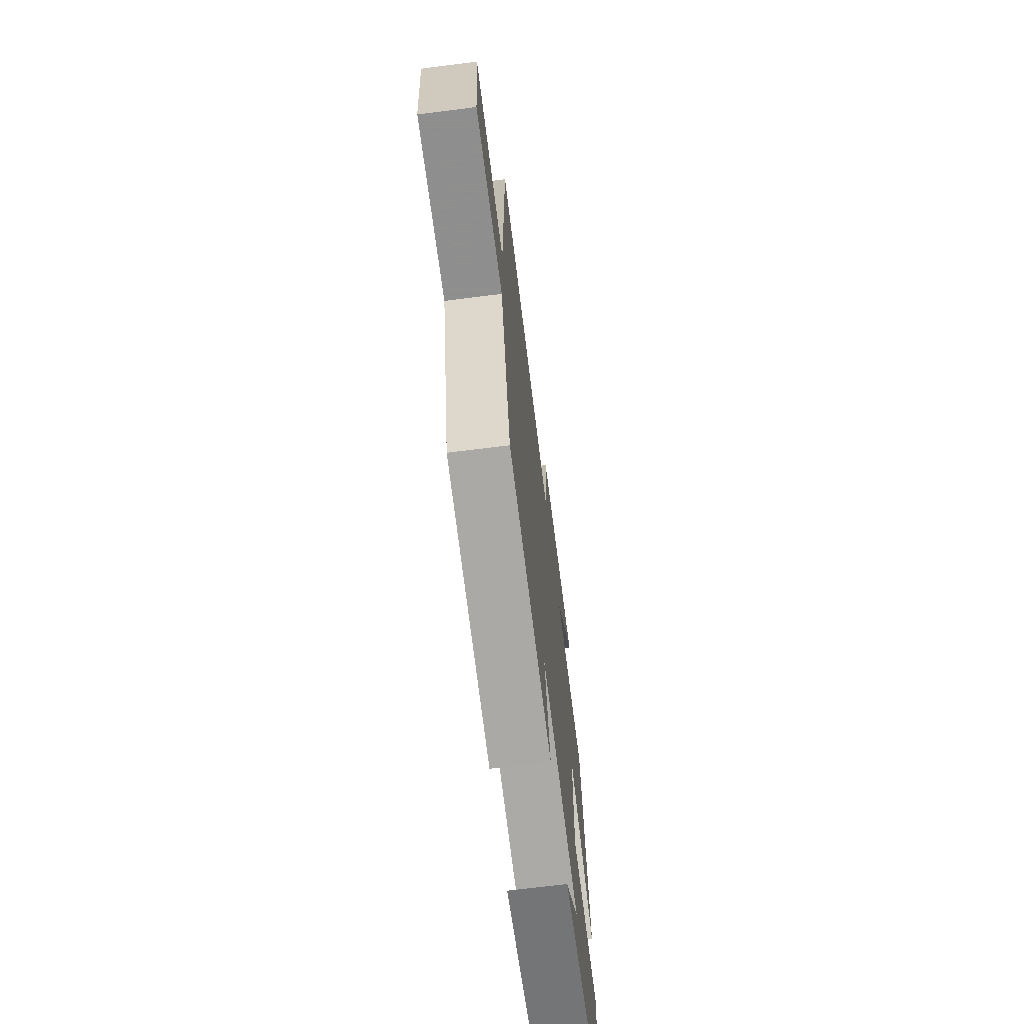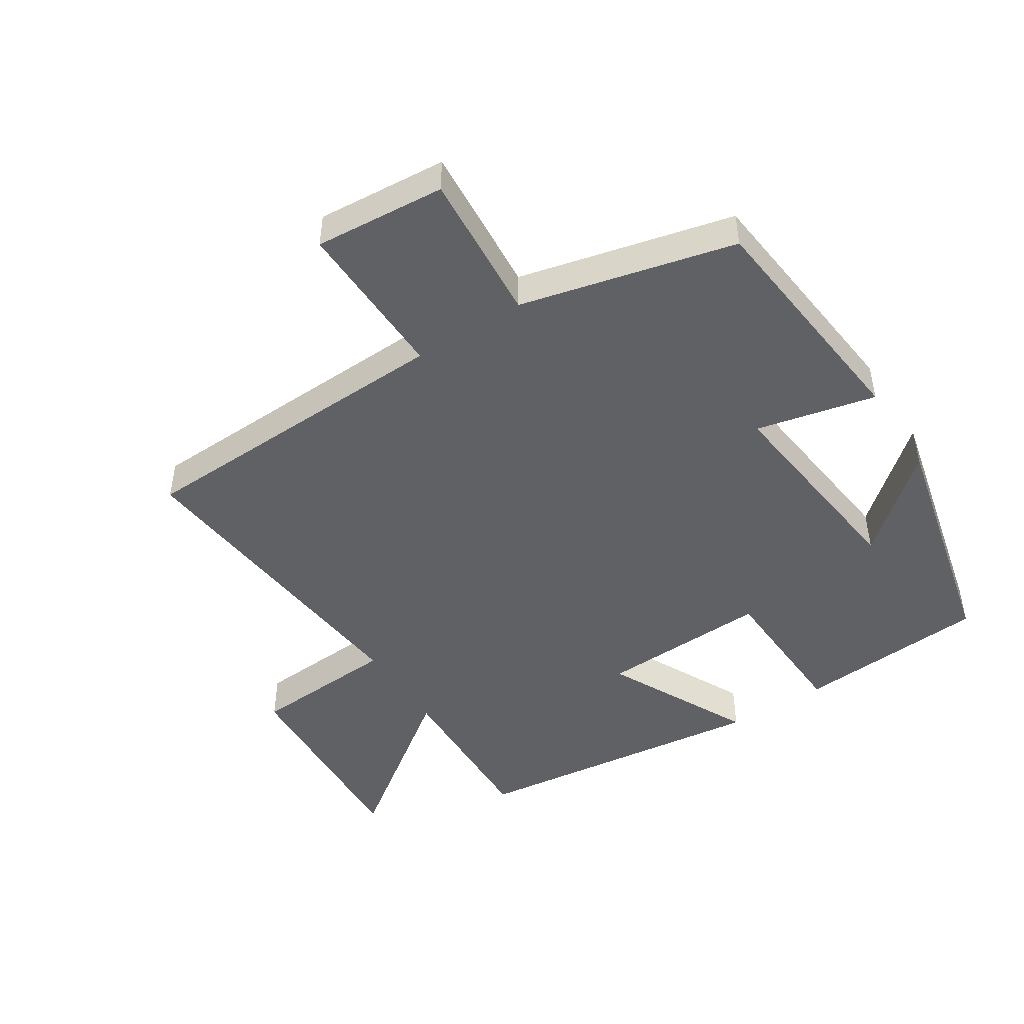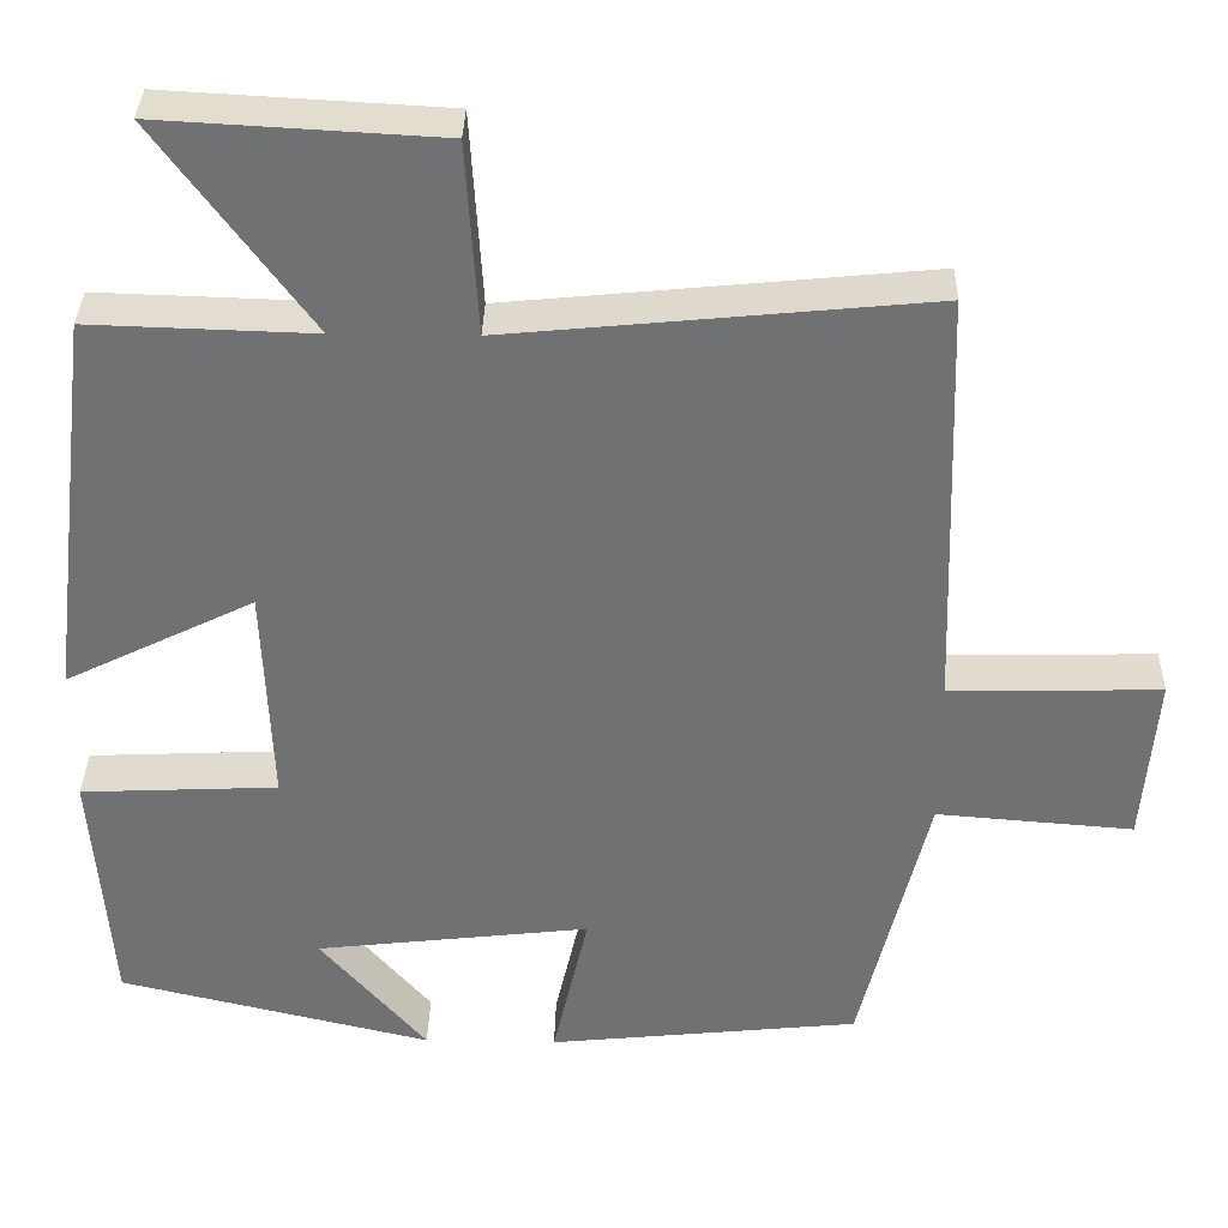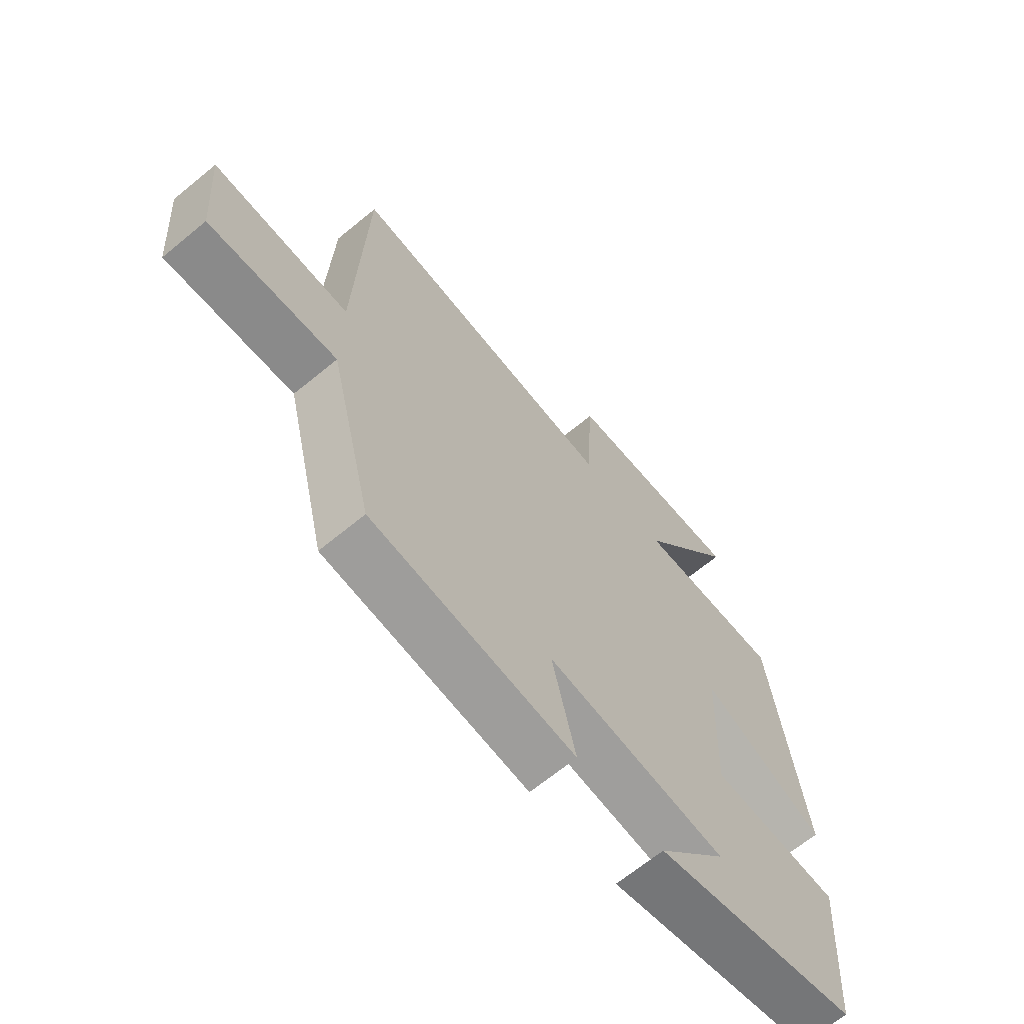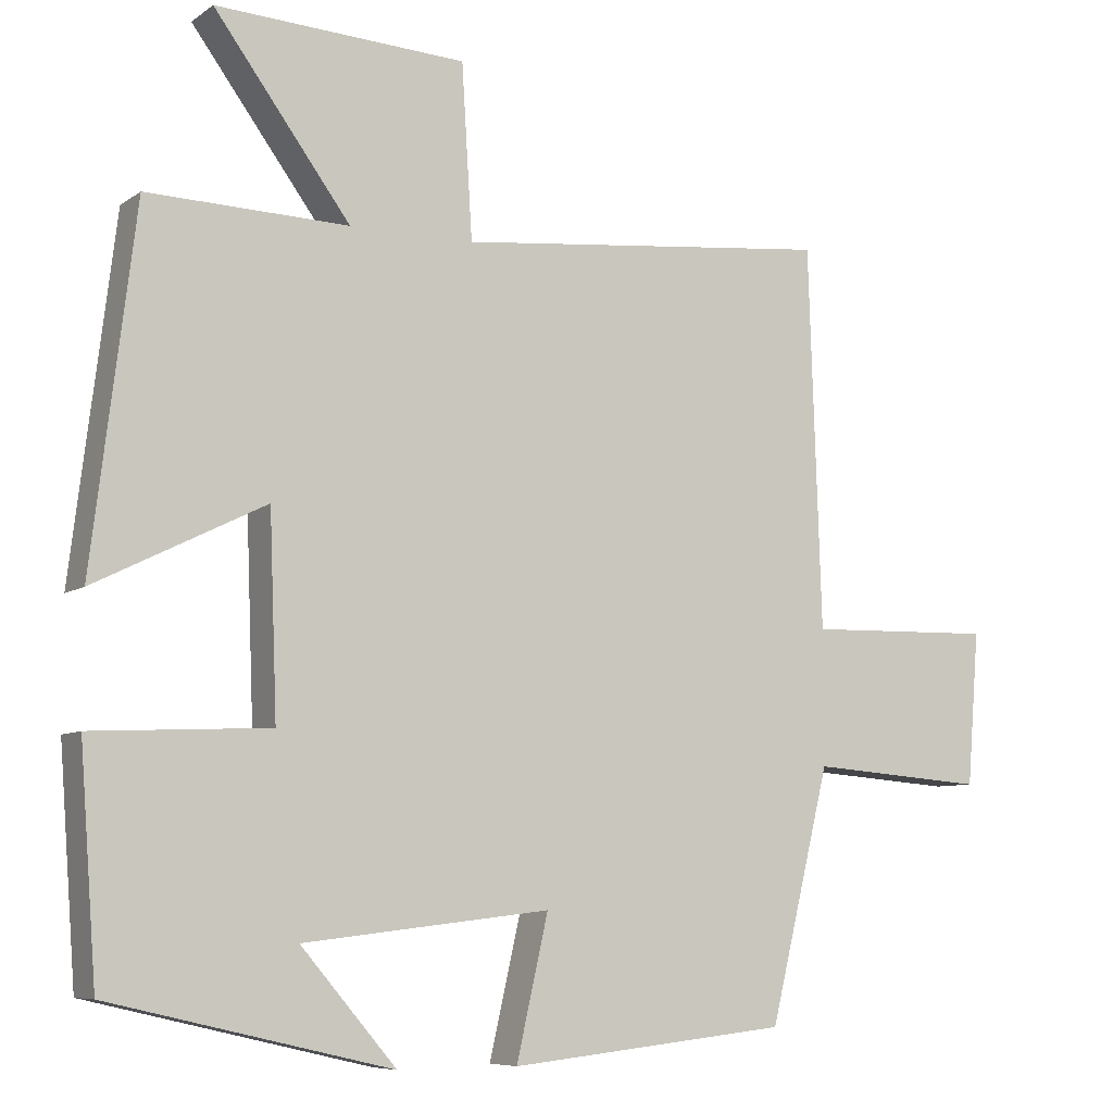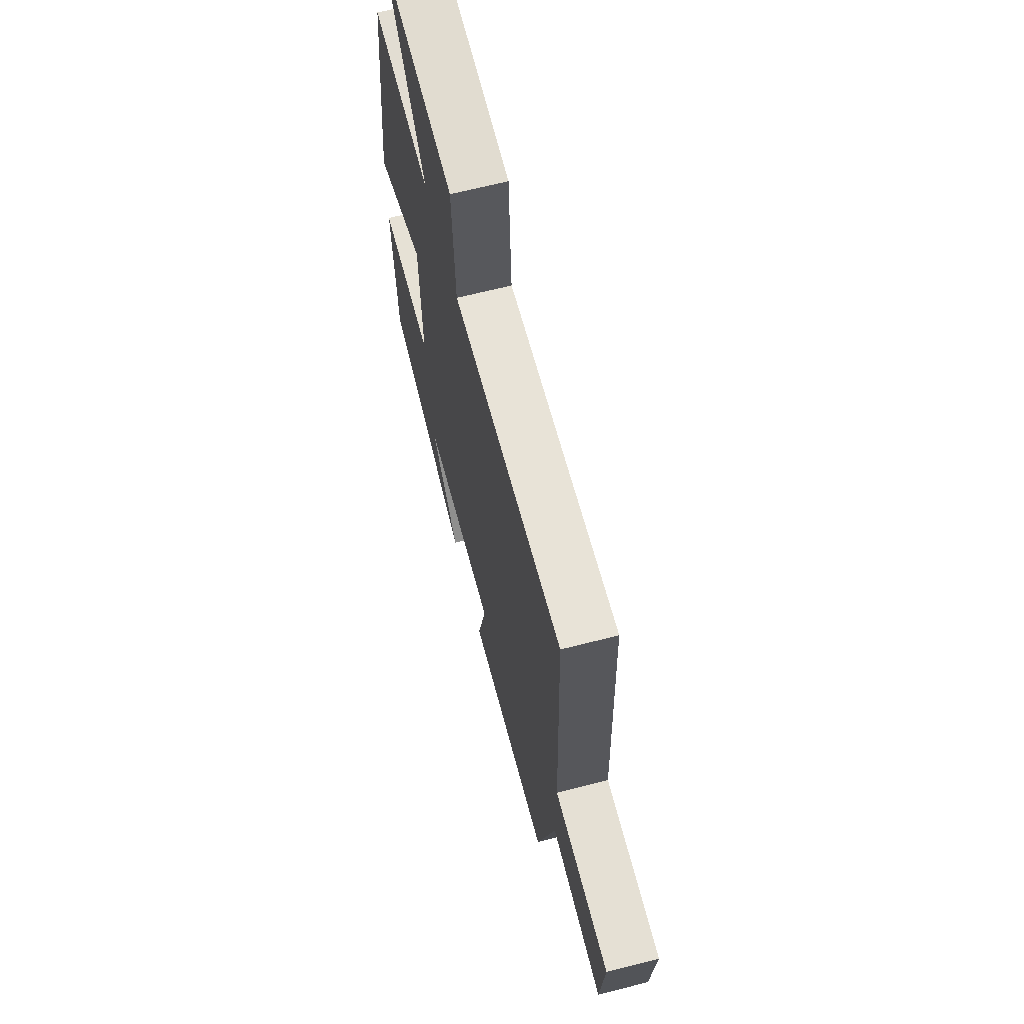
<metadata>
{"format":"obj","ext":"obj","renderer":"f3d","projection":"perspective","resolution":1024,"background":"white","views":[{"elev":-69.4,"azim":97.2,"up":"+Z"},{"elev":-47.2,"azim":122.8,"up":"+Y"},{"elev":34.7,"azim":1.4,"up":"+Z"},{"elev":-66.6,"azim":129.6,"up":"+Z"},{"elev":-7.4,"azim":-28.9,"up":"+Z"},{"elev":66.6,"azim":75.6,"up":"+Z"}]}
</metadata>
<code>
v -0.478 0.07 -0.413
v -0.5 0.07 -0.117
v -0.266 0.07 -0.106
v -0.276 0.07 0.156
v -0.5 0.07 0.045
v -0.443 0.07 0.508
v -0.178 0.07 0.5
v -0.358 0.07 0.745
v -0.028 0.07 0.727
v -0.014 0.07 0.5
v 0.483 0.07 0.549
v 0.5 0.07 0.047
v 0.749 0.07 0.053
v 0.733 0.07 -0.149
v 0.5 0.07 -0.131
v 0.42 0.07 -0.461
v 0.051 0.07 -0.5
v 0.093 0.07 -0.315
v -0.233 0.07 -0.353
v -0.107 0.07 -0.5
v -0.478 0 -0.413
v -0.5 0 -0.117
v -0.266 0 -0.106
v -0.276 0 0.156
v -0.5 0 0.045
v -0.443 0 0.508
v -0.178 0 0.5
v -0.358 0 0.745
v -0.028 0 0.727
v -0.014 0 0.5
v 0.483 0 0.549
v 0.5 0 0.047
v 0.749 0 0.053
v 0.733 0 -0.149
v 0.5 0 -0.131
v 0.42 0 -0.461
v 0.051 0 -0.5
v 0.093 0 -0.315
v -0.233 0 -0.353
v -0.107 0 -0.5
f 19 20 1 2
f 18 19 2 3
f 15 16 17 18
f 15 18 3 4
f 12 13 14 15
f 12 15 4
f 11 12 4
f 10 11 4
f 7 8 9 10
f 7 10 4 5
f 5 6 7
f 22 21 40 39
f 23 22 39 38
f 38 37 36 35
f 24 23 38 35
f 35 34 33 32
f 24 35 32
f 24 32 31
f 24 31 30
f 30 29 28 27
f 25 24 30 27
f 27 26 25
f 1 21 22 2
f 2 22 23 3
f 3 23 24 4
f 4 24 25 5
f 5 25 26 6
f 6 26 27 7
f 7 27 28 8
f 8 28 29 9
f 9 29 30 10
f 10 30 31 11
f 11 31 32 12
f 12 32 33 13
f 13 33 34 14
f 14 34 35 15
f 15 35 36 16
f 16 36 37 17
f 17 37 38 18
f 18 38 39 19
f 19 39 40 20
f 20 40 21 1

</code>
